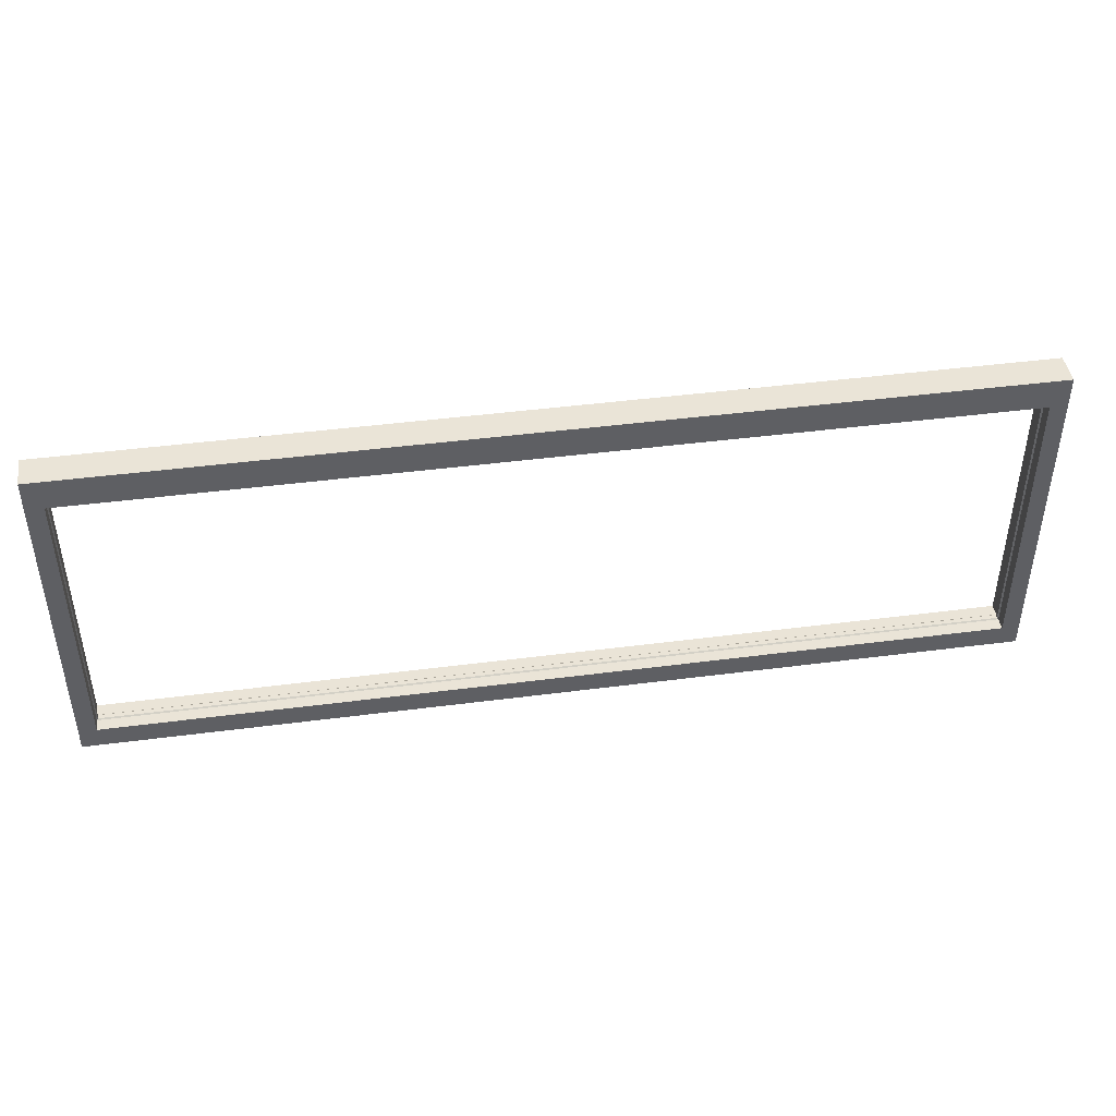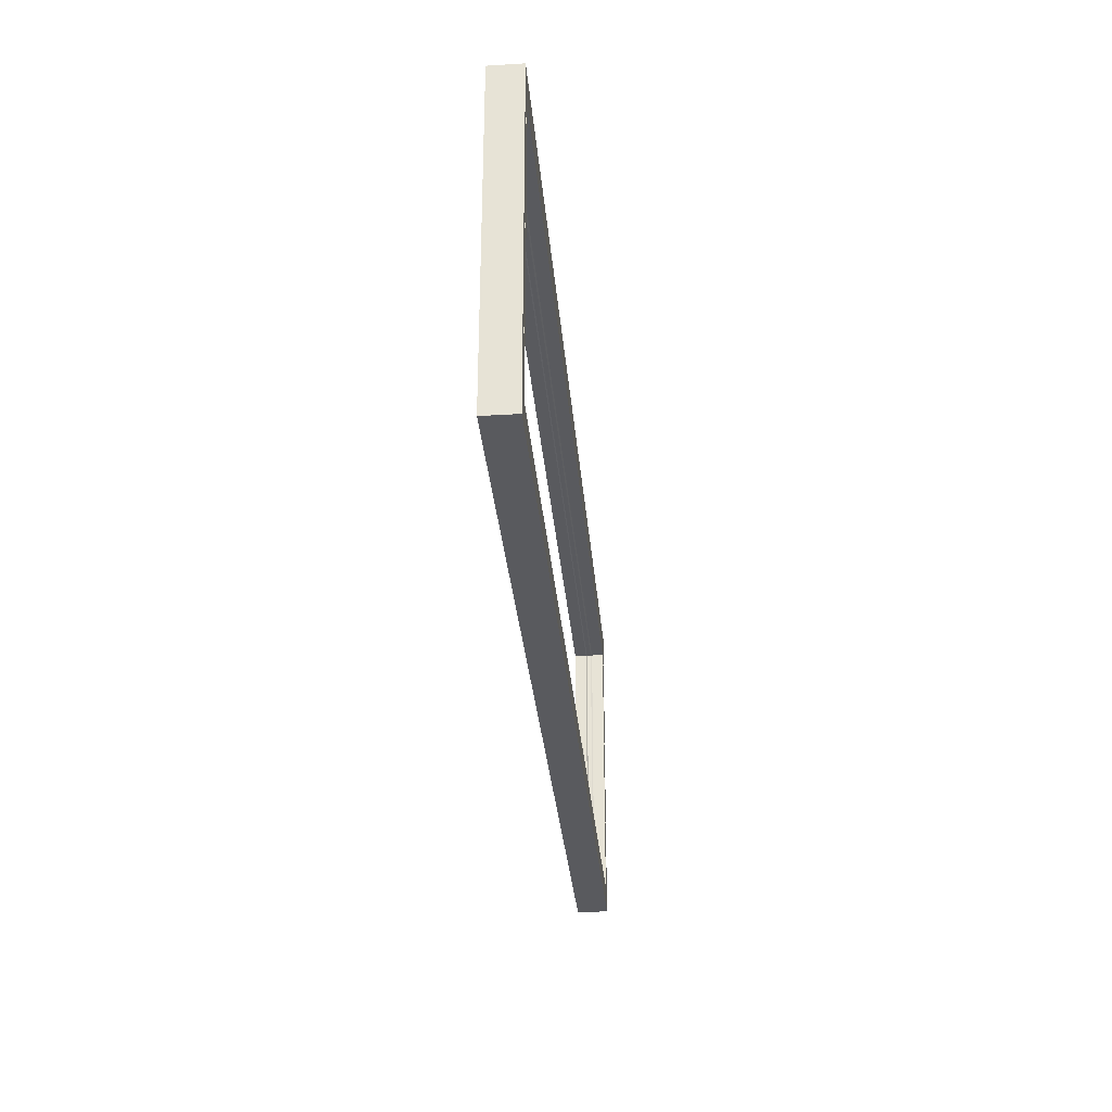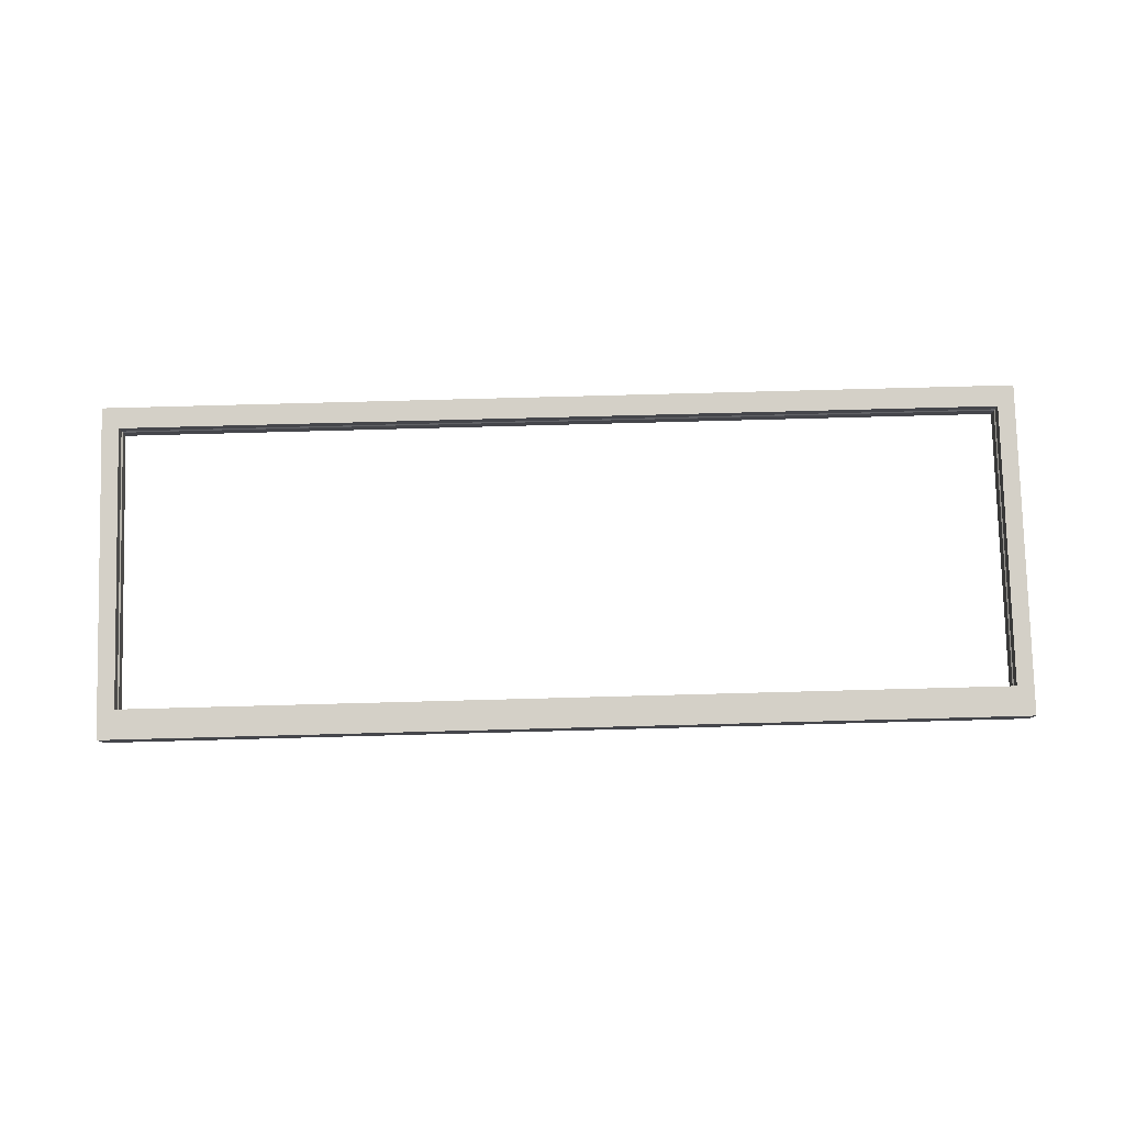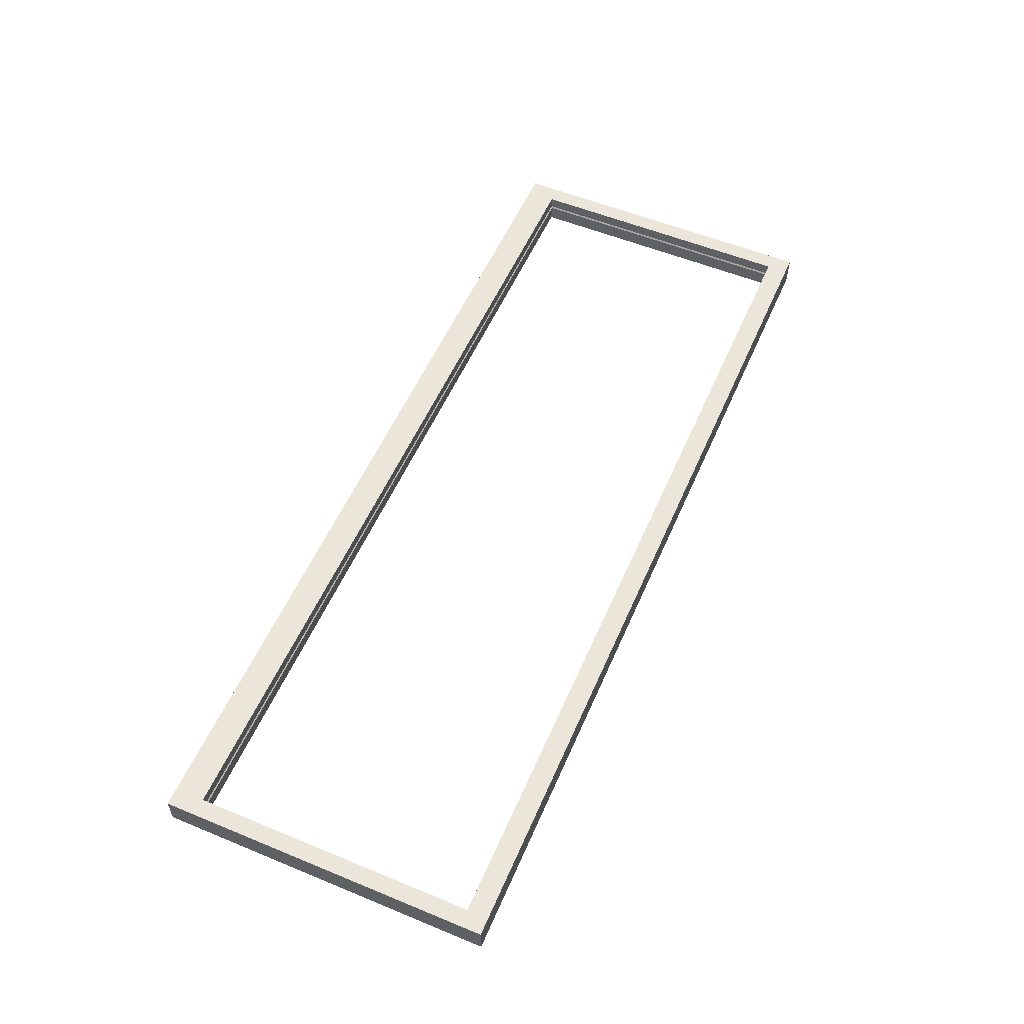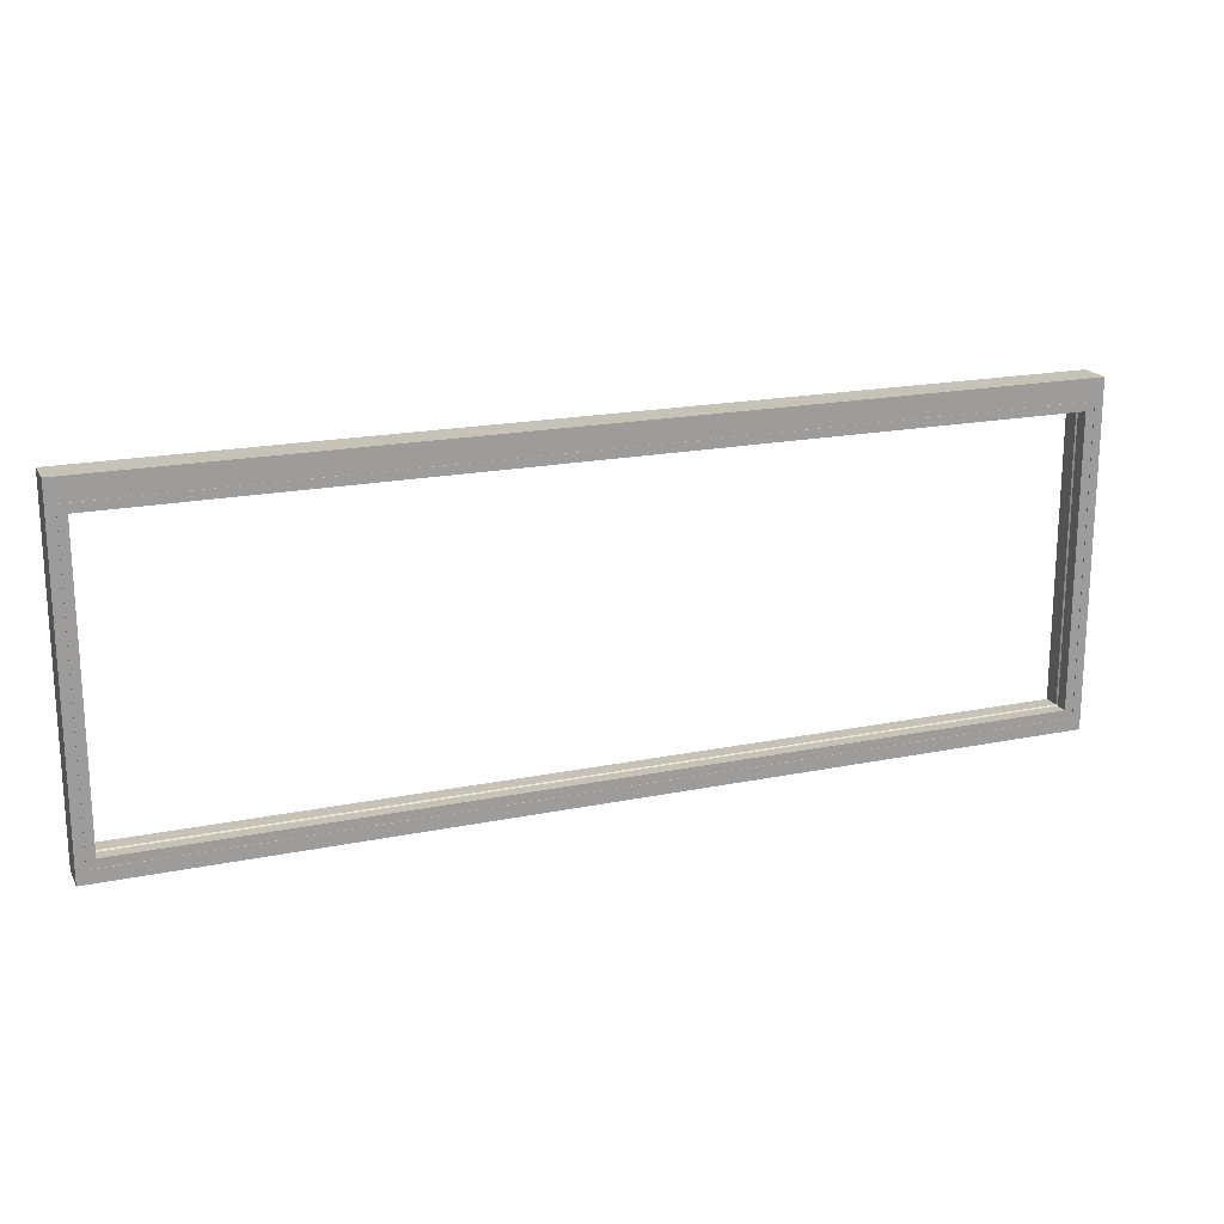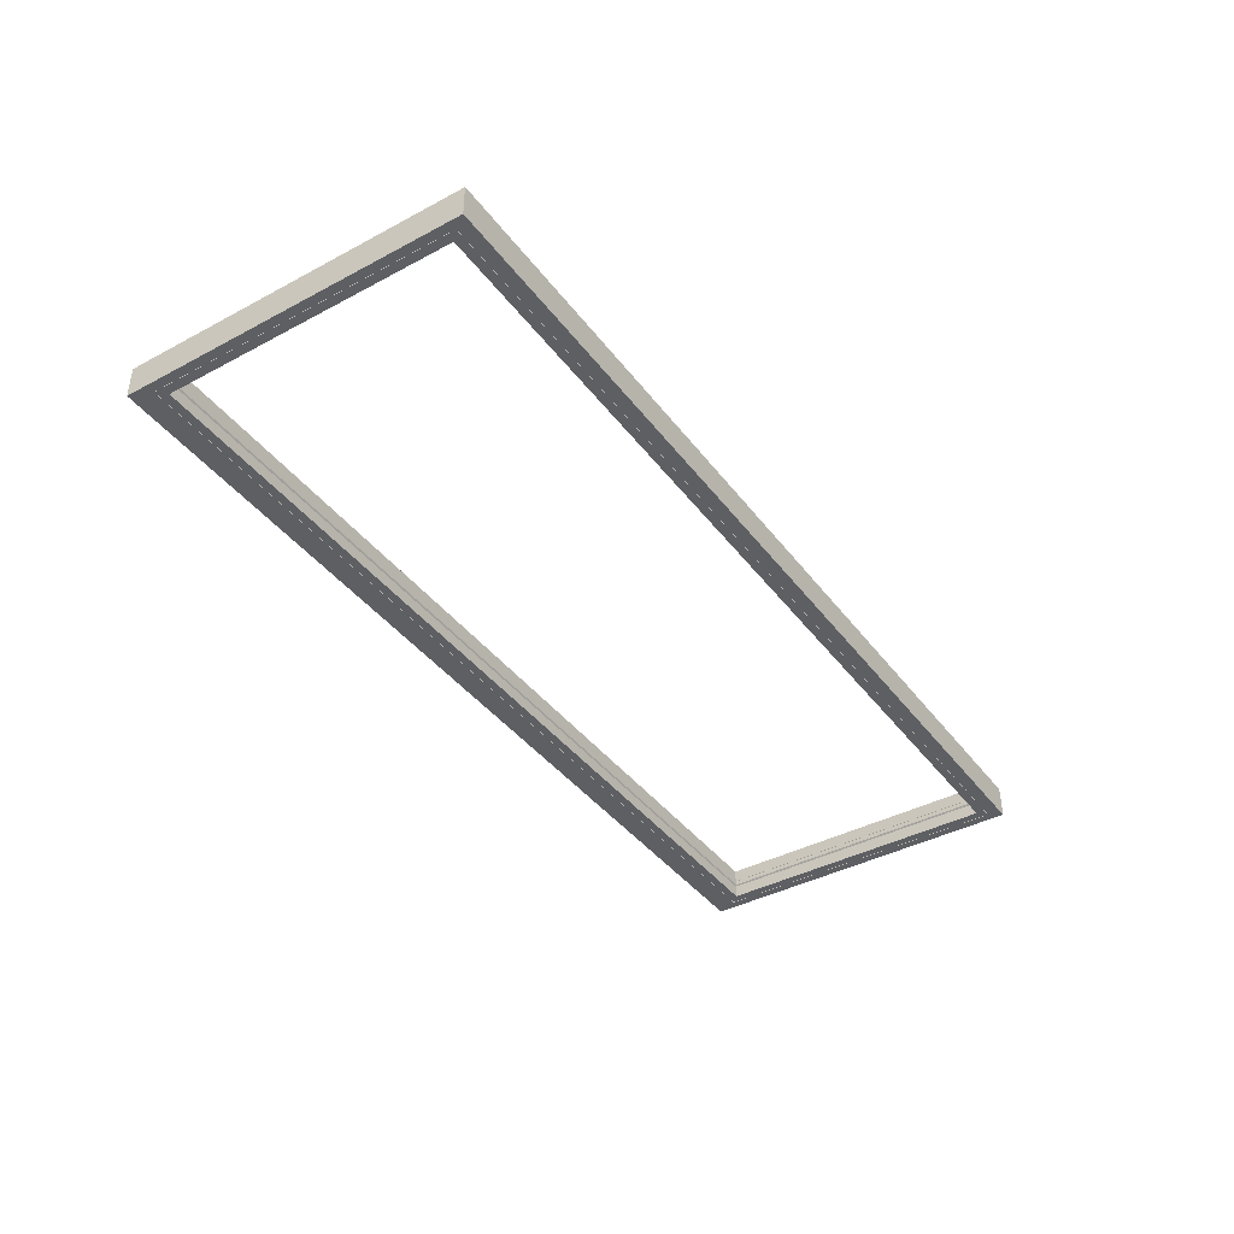
<metadata>
{"format":"obj","ext":"obj","renderer":"f3d","projection":"perspective","resolution":1024,"background":"white","views":[{"elev":43.9,"azim":-8.7,"up":"+Y"},{"elev":-31.6,"azim":94.9,"up":"+Y"},{"elev":79.9,"azim":178.5,"up":"+Z"},{"elev":55.6,"azim":-66.6,"up":"+Z"},{"elev":18.9,"azim":158.8,"up":"+Y"},{"elev":-40.2,"azim":-56.7,"up":"+Z"}]}
</metadata>
<code>
v 1.658 0 -0.03383
v -0.5425 0 -0.03383
v 1.658 0 0.04117
v -0.5425 0 0.04117
v 1.658 0.8 -0.03383
v -0.5425 0.8 -0.03383
v 1.658 0.8 0.04117
v -0.5425 0.8 0.04117
v 1.638 0.03 -0.03383
v -0.5225 0.03 -0.03383
v -0.5225 0.75 -0.03383
v 1.638 0.75 -0.03383
v 1.637 0.031 -0.03383
v -0.5215 0.031 -0.03383
v -0.5215 0.749 -0.03383
v 1.637 0.749 -0.03383
v 1.617 0.051 -0.03383
v -0.5015 0.051 -0.03383
v -0.5015 0.729 -0.03383
v 1.617 0.729 -0.03383
v -0.5015 0.051 0.04117
v 1.617 0.051 0.04117
v 1.617 0.729 0.04117
v -0.5015 0.729 0.04117
v 1.638 0.03 -0.03283
v -0.5225 0.03 -0.03283
v -0.5225 0.75 -0.03283
v 1.638 0.75 -0.03283
v -0.5215 0.031 -0.03283
v 1.637 0.031 -0.03283
v 1.637 0.749 -0.03283
v -0.5215 0.749 -0.03283
v -0.5015 0.051 0.01186
v 1.617 0.051 0.01186
v 1.617 0.729 0.01186
v -0.5015 0.729 0.01186
v 1.617 0.051 -0.004524
v -0.5015 0.051 -0.004523
v -0.5015 0.729 -0.004523
v 1.617 0.729 -0.004524
v 1.614 0.0535 0.008666
v 1.614 0.7265 0.008666
v -0.499 0.7265 0.008667
v -0.499 0.7265 -0.001333
v -0.499 0.0535 0.008667
v 1.614 0.0535 -0.001334
v -0.499 0.0535 -0.001333
v 1.614 0.7265 -0.001334
f 1 2 10
f 10 9 1
f 2 6 11
f 11 10 2
f 6 5 12
f 12 11 6
f 5 1 9
f 9 12 5
f 25 26 29
f 29 30 25
f 26 27 32
f 32 29 26
f 27 28 31
f 31 32 27
f 28 25 30
f 30 31 28
f 13 14 18
f 18 17 13
f 14 15 19
f 19 18 14
f 15 16 20
f 20 19 15
f 16 13 17
f 17 20 16
f 4 3 22
f 22 21 4
f 3 7 23
f 23 22 3
f 7 8 24
f 24 23 7
f 8 4 21
f 21 24 8
f 9 10 26
f 26 25 9
f 10 11 27
f 27 26 10
f 11 12 28
f 28 27 11
f 12 9 25
f 25 28 12
f 14 13 30
f 30 29 14
f 13 16 31
f 31 30 13
f 16 15 32
f 32 31 16
f 15 14 29
f 29 32 15
f 21 22 34
f 34 33 21
f 22 23 35
f 35 34 22
f 23 24 36
f 36 35 23
f 24 21 33
f 33 36 24
f 17 18 38
f 38 37 17
f 18 19 39
f 39 38 18
f 19 20 40
f 40 39 19
f 20 17 37
f 37 40 20
f 45 33 34
f 34 41 45
f 41 34 35
f 35 42 41
f 42 35 36
f 36 43 42
f 43 36 33
f 33 45 43
f 46 37 38
f 38 47 46
f 47 38 39
f 39 44 47
f 44 39 40
f 40 48 44
f 48 40 37
f 37 46 48
f 8 7 5
f 5 6 8
f 3 4 2
f 2 1 3
f 4 8 6
f 6 2 4
f 7 3 1
f 1 5 7
f 45 41 46
f 46 47 45
f 41 42 48
f 48 46 41
f 42 43 44
f 44 48 42
f 43 45 47
f 47 44 43

</code>
